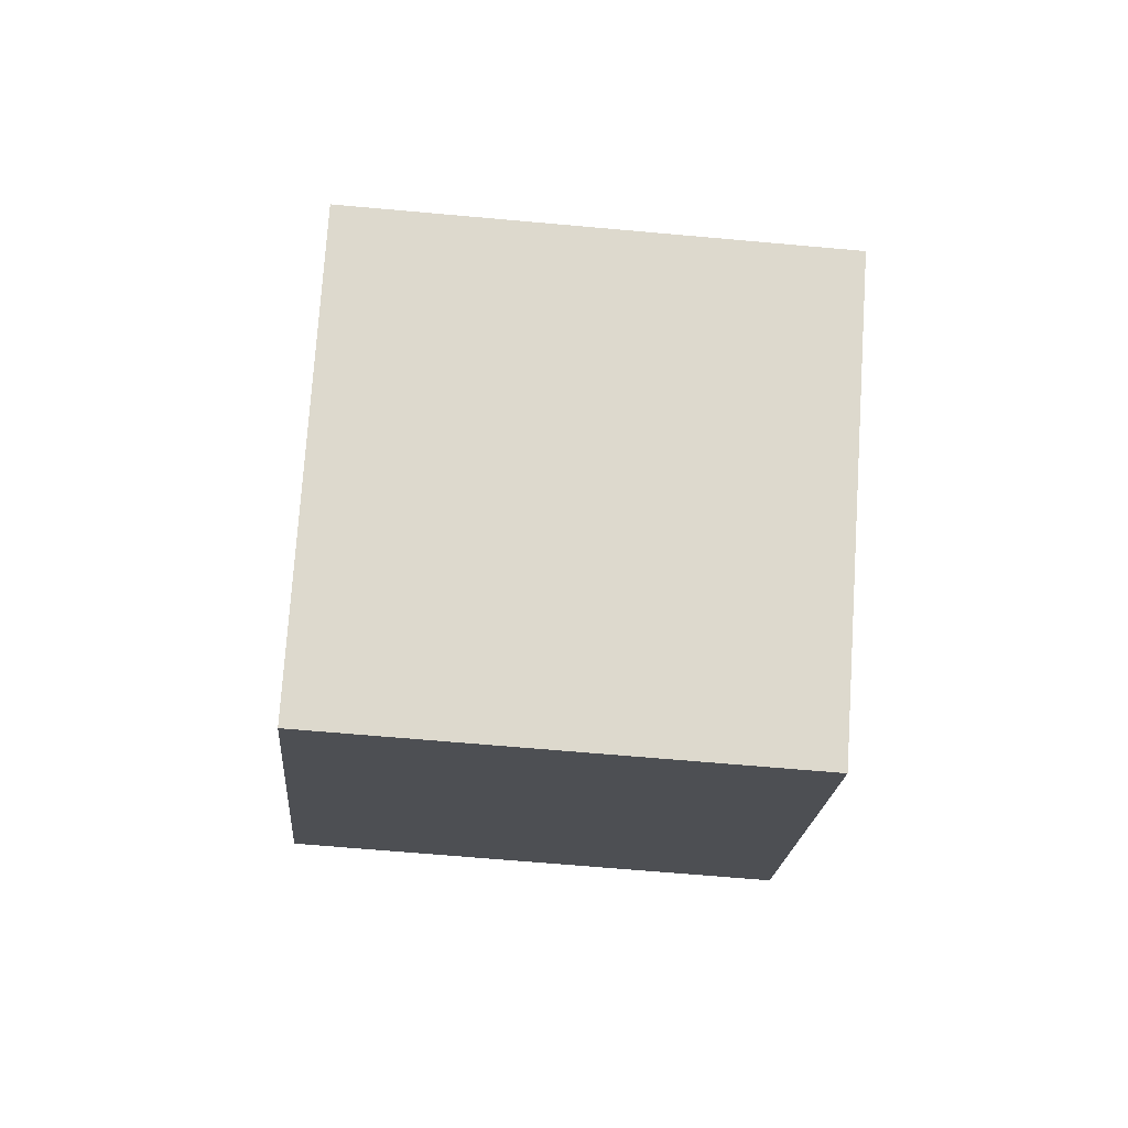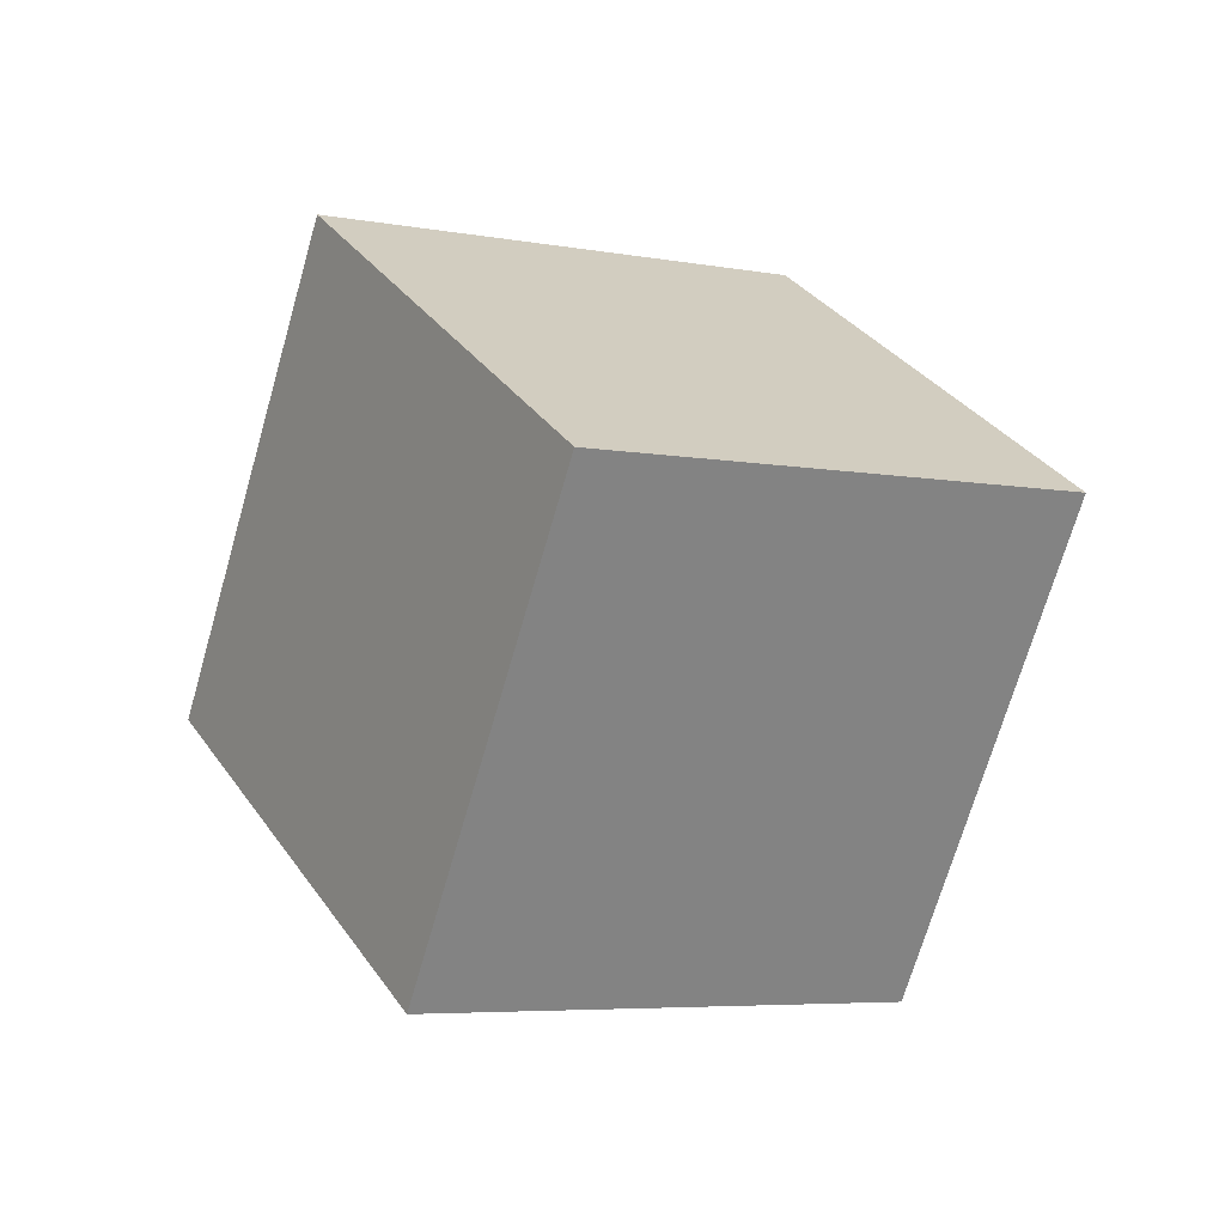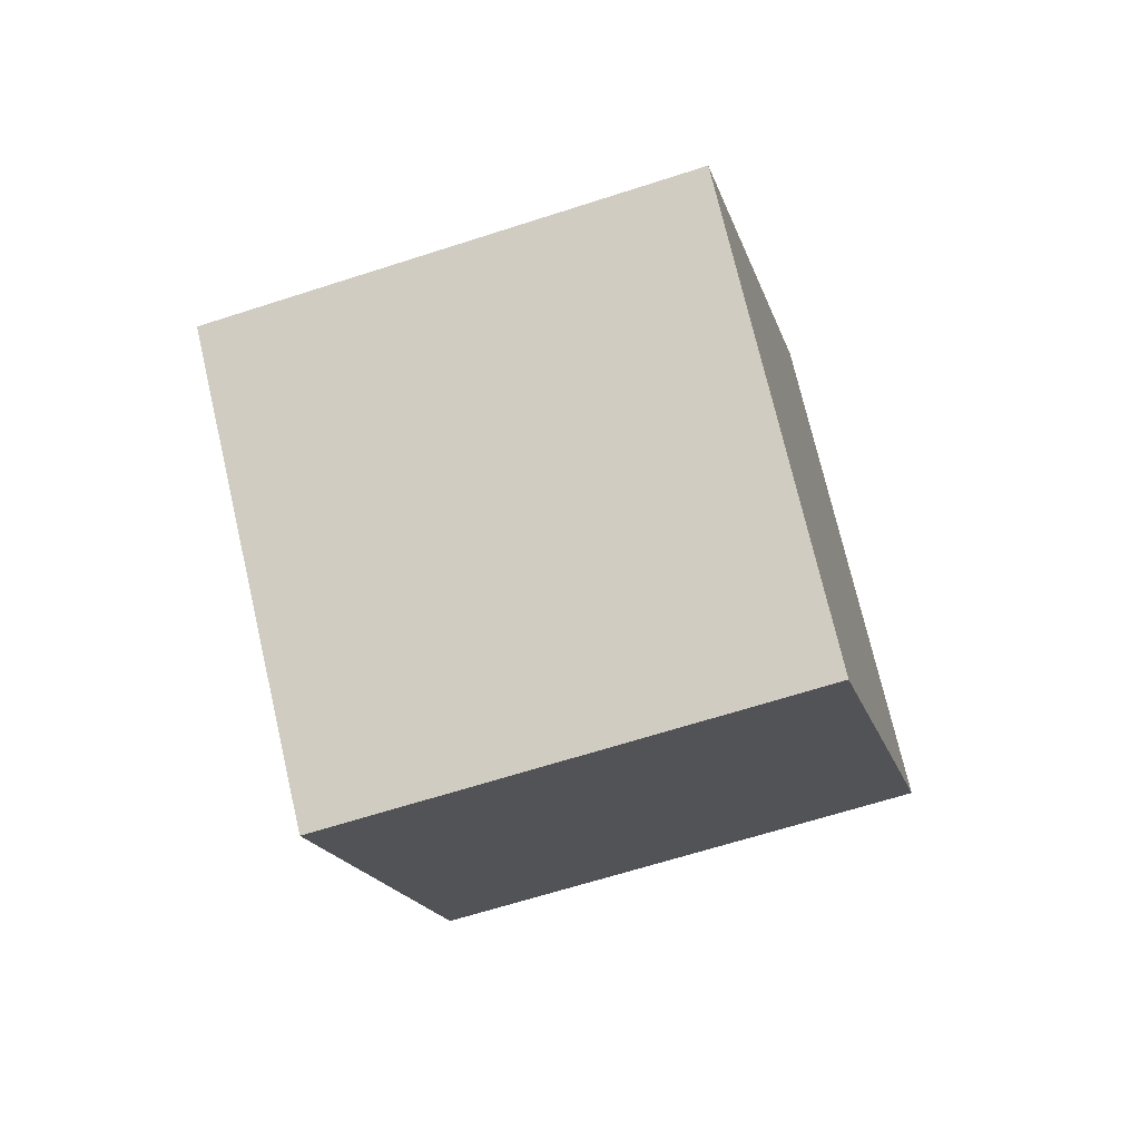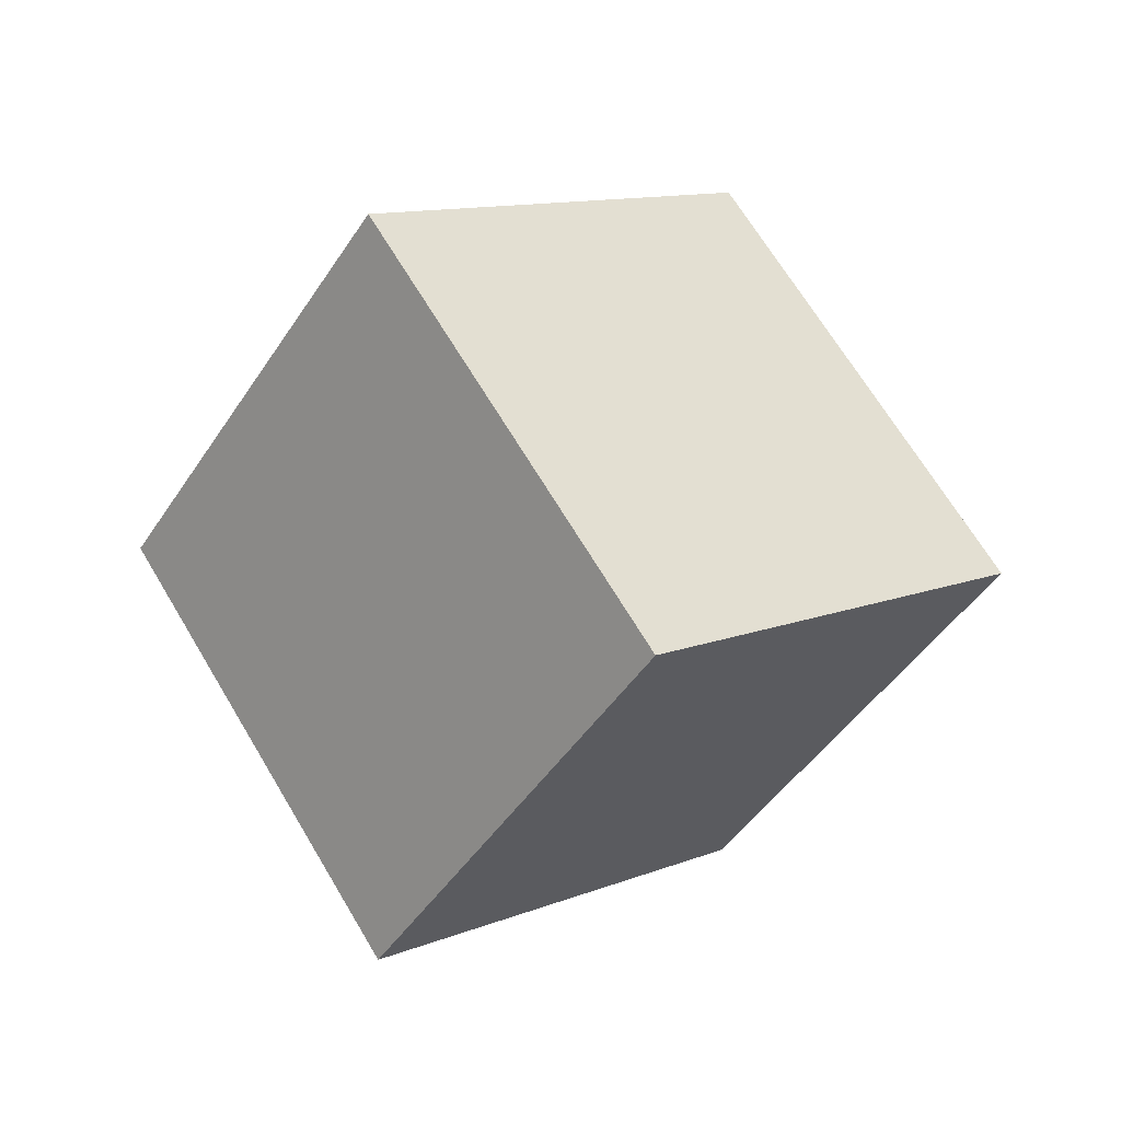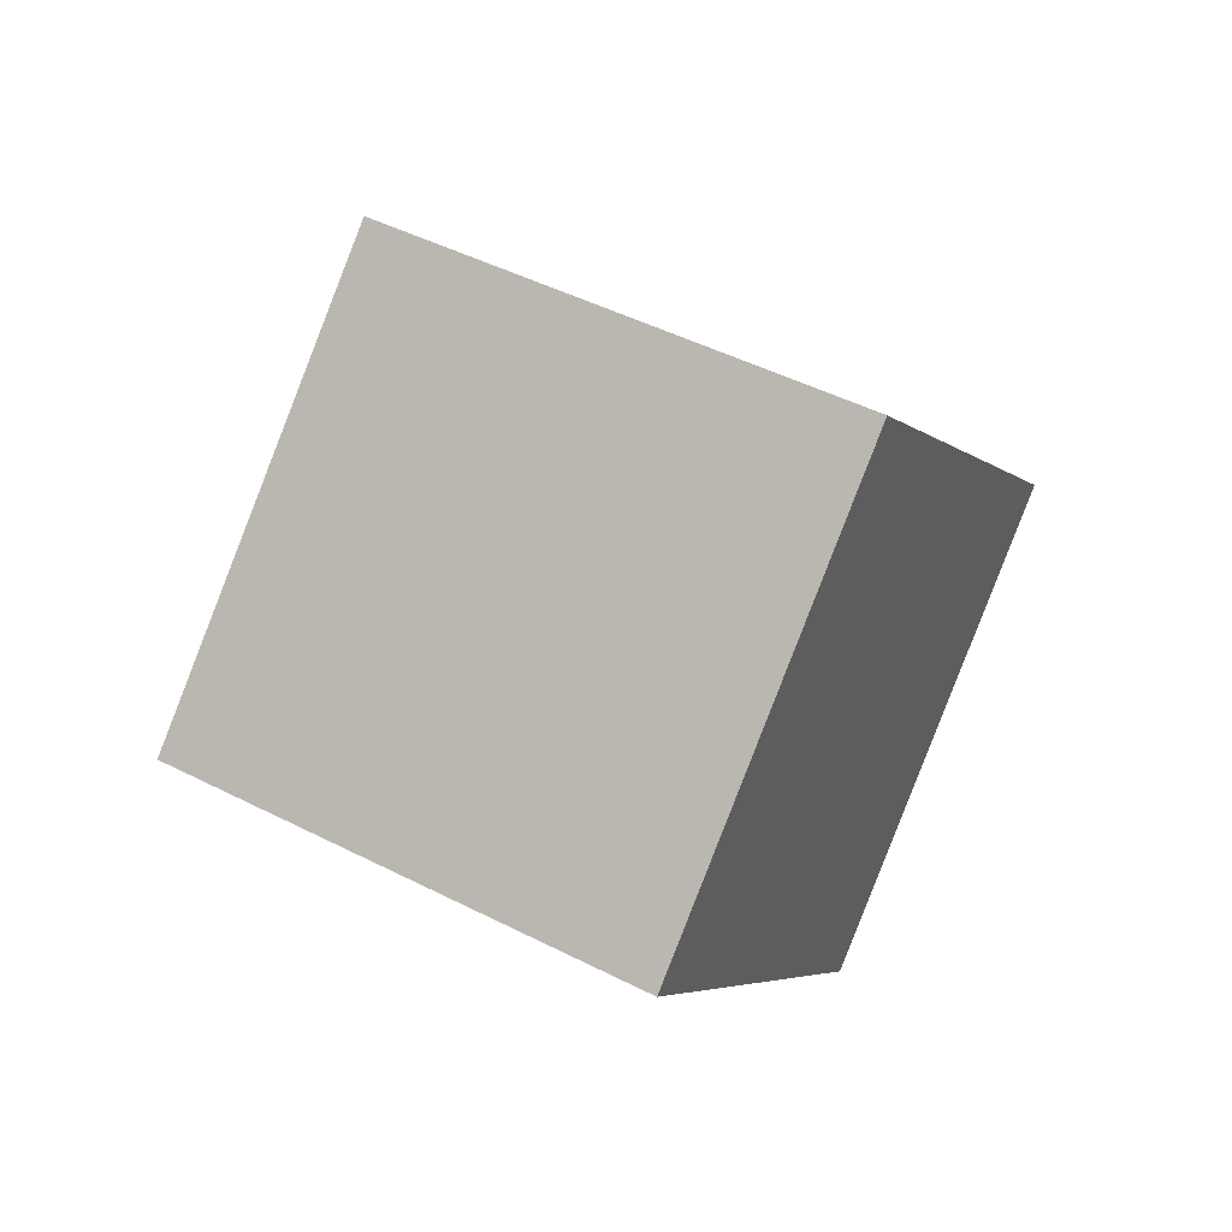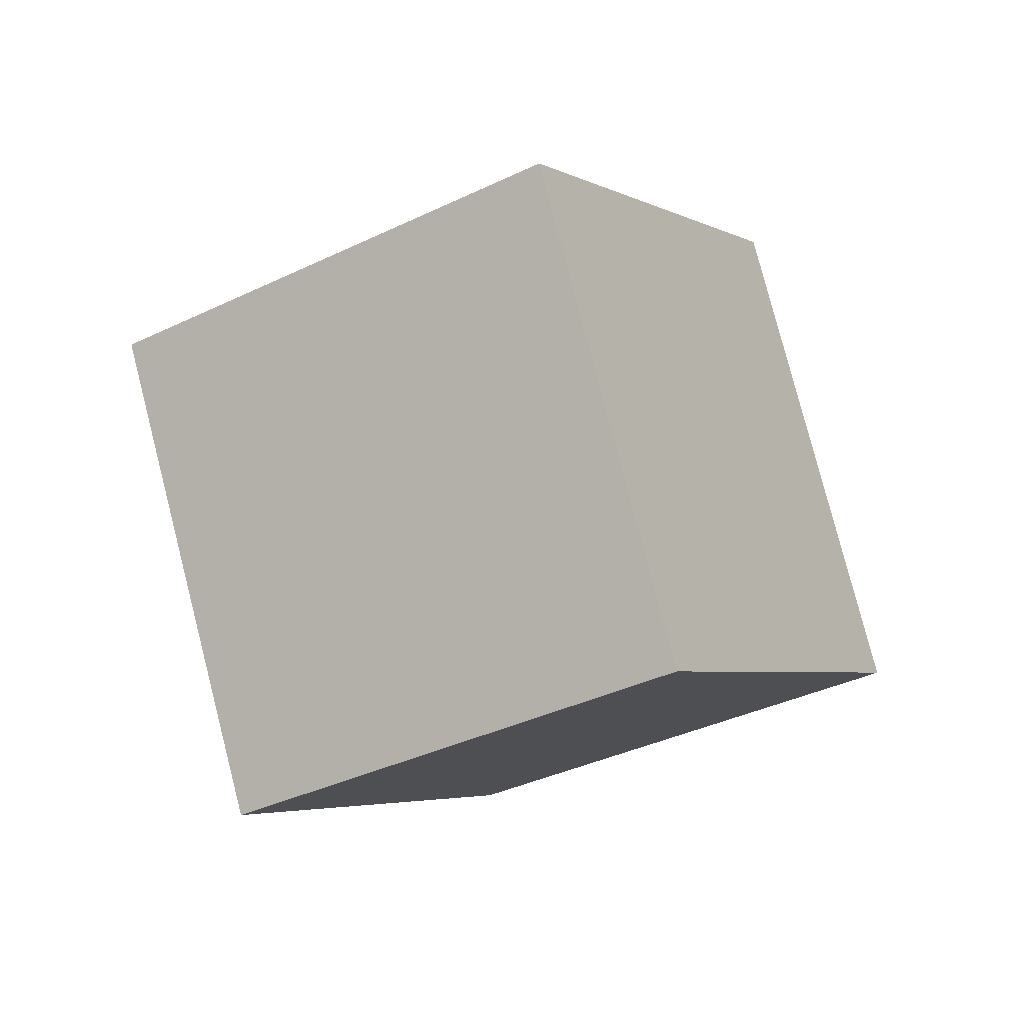
<metadata>
{"format":"obj","ext":"obj","renderer":"f3d","projection":"perspective","resolution":1024,"background":"white","views":[{"elev":-62.5,"azim":129.7,"up":"+Z"},{"elev":64.4,"azim":112.8,"up":"+Y"},{"elev":-62.5,"azim":153.4,"up":"+Z"},{"elev":10.8,"azim":89.1,"up":"+Z"},{"elev":45.1,"azim":-14.1,"up":"+Z"},{"elev":31.2,"azim":69.5,"up":"+Y"}]}
</metadata>
<code>
v -11.31 11.31 -22.63
v -27.31 -4.686 -0
v -11.31 11.31 22.63
v 4.686 27.31 -0
v 11.31 -11.31 22.63
v -4.686 -27.31 -0
v 11.31 -11.31 -22.63
v 27.31 4.686 -0
o entity0_brush0
f 1 2 3 4
f 5 3 2 6
f 6 2 1 7
f 8 4 3 5
f 7 1 4 8
f 7 8 5 6

</code>
